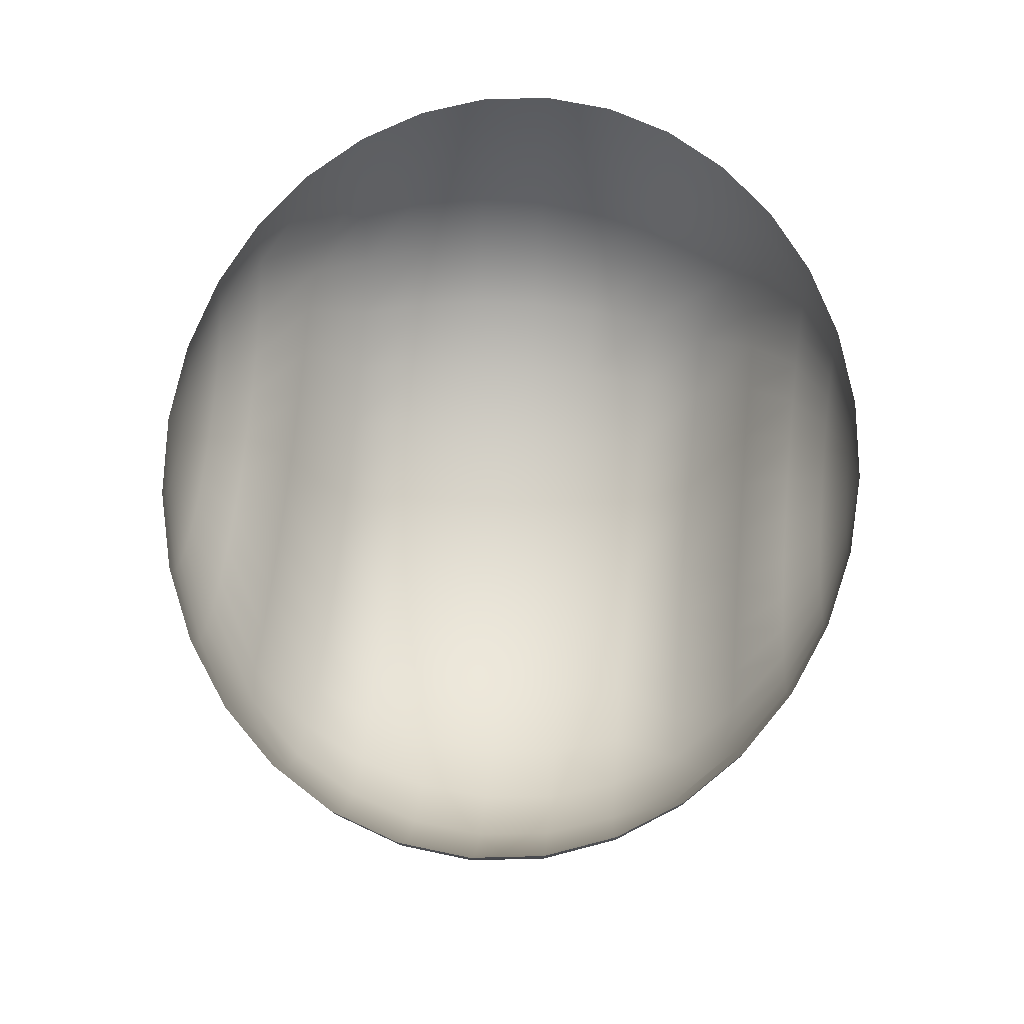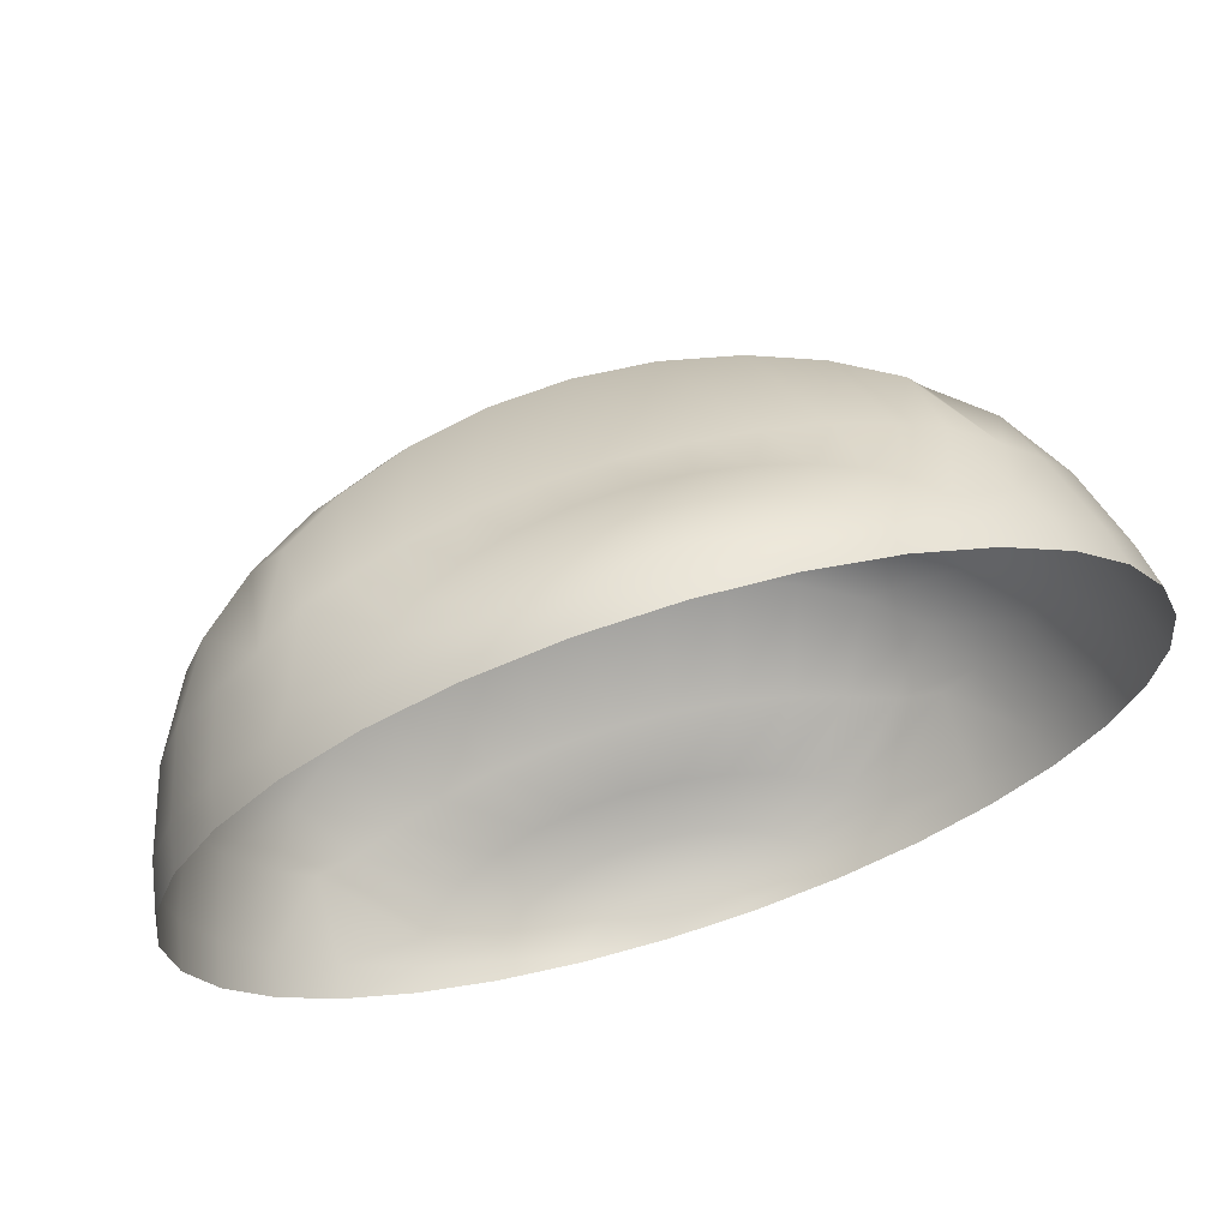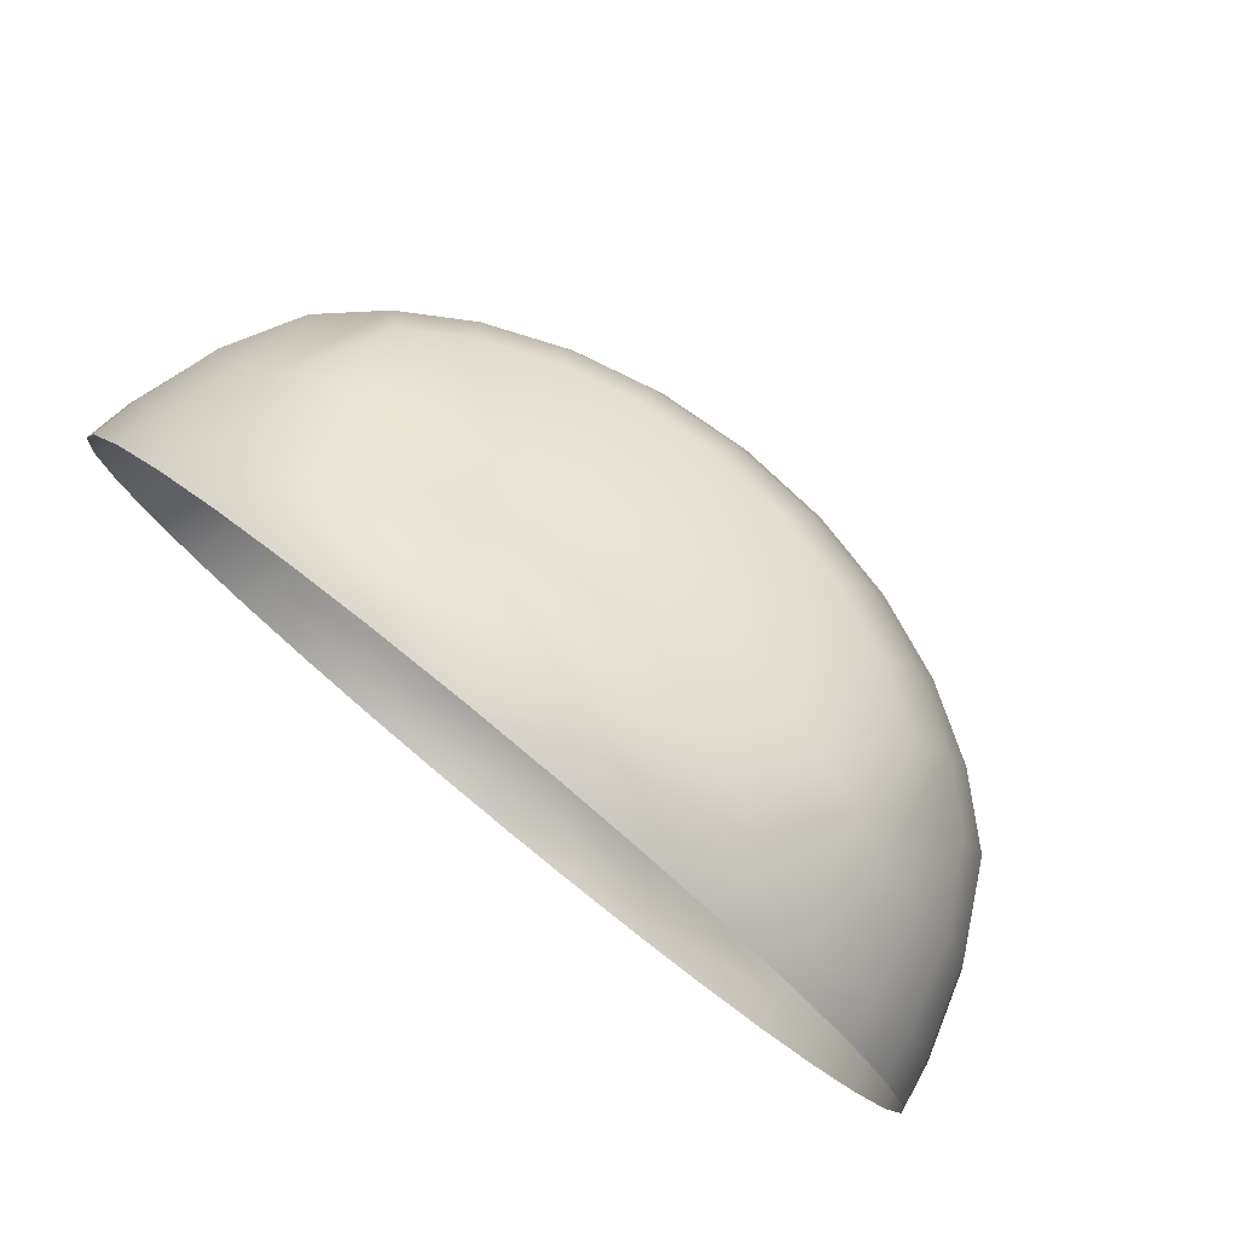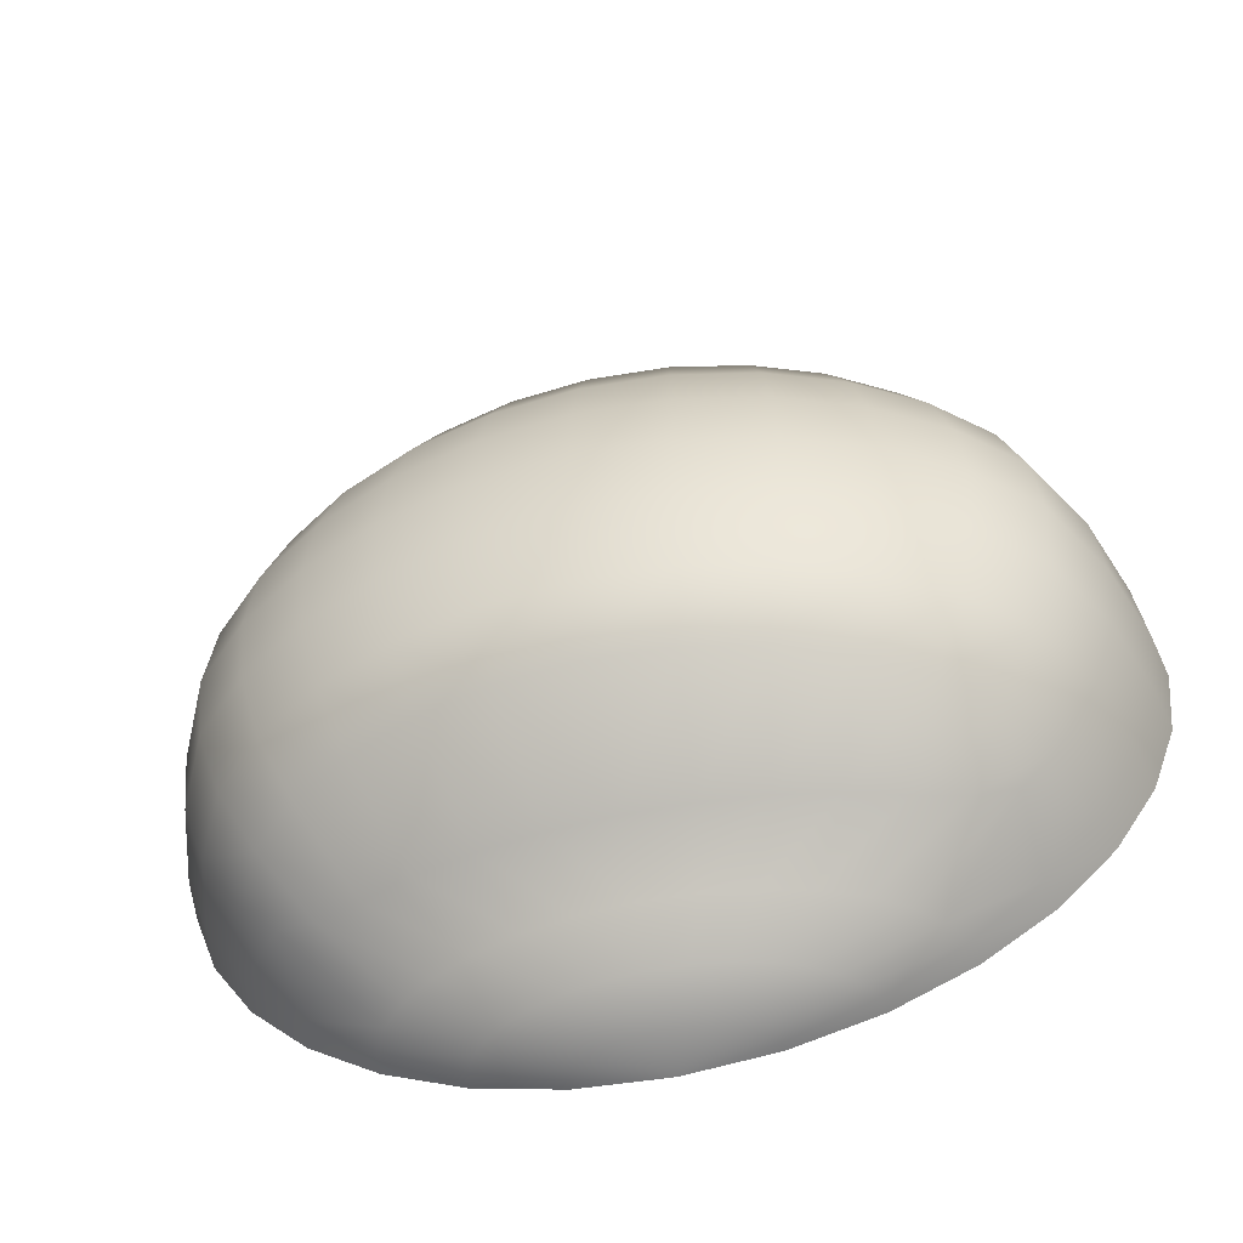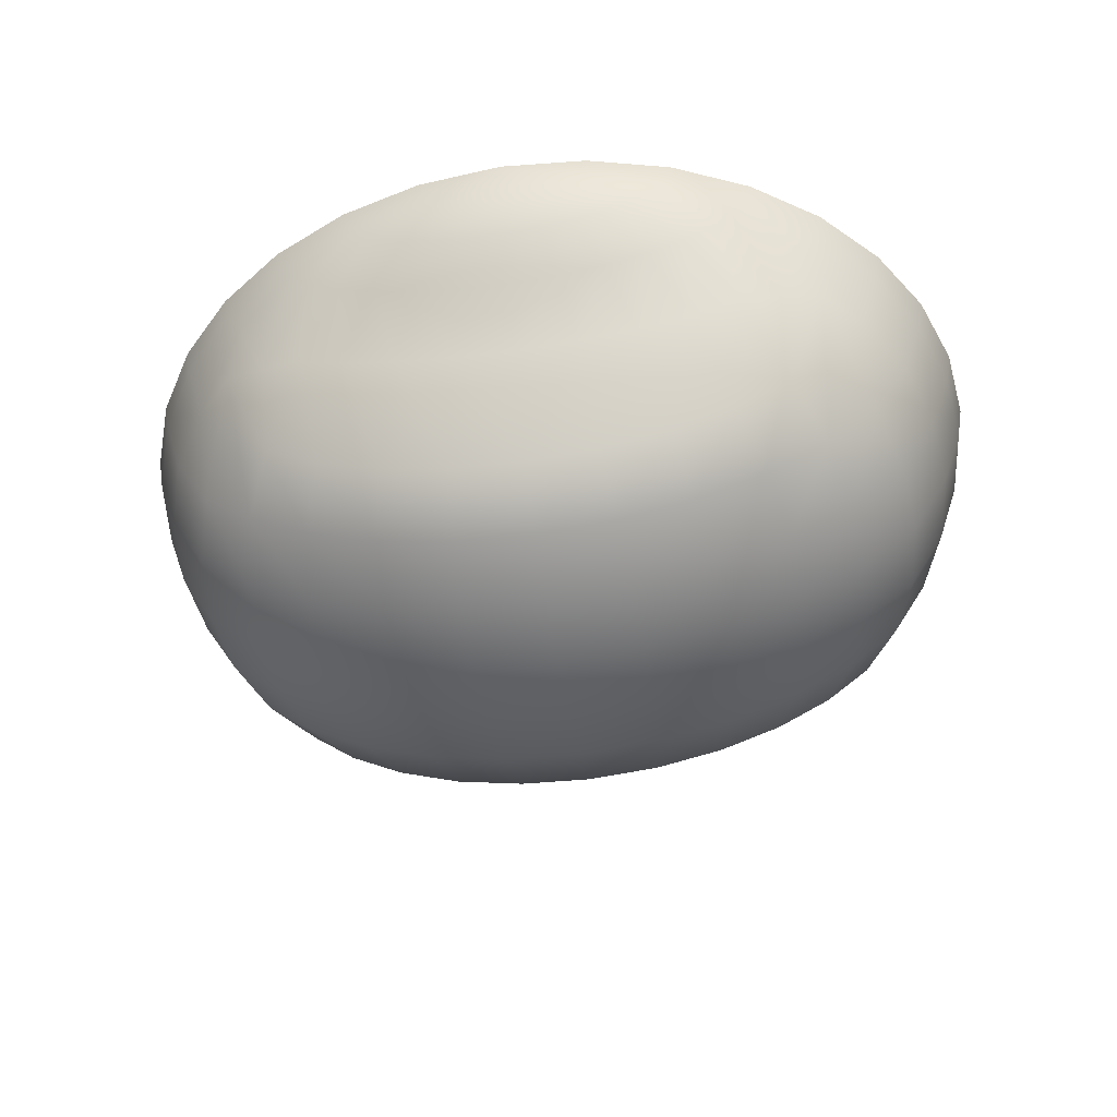
<metadata>
{"format":"obj","ext":"obj","renderer":"f3d","projection":"perspective","resolution":1024,"background":"white","views":[{"elev":66.9,"azim":95.3,"up":"+Z"},{"elev":64.2,"azim":-17.5,"up":"+Y"},{"elev":78.5,"azim":39.3,"up":"+Y"},{"elev":-53.4,"azim":-165.6,"up":"+Y"},{"elev":-53.5,"azim":-170.9,"up":"+Z"}]}
</metadata>
<code>
o Sphere_Sphere.001
v 0 0.9624 -0.8646
v 0.226 0.9624 -0.8558
v 0.1776 1.132 -0.6672
v 0 1.132 -0.6765
v 0 -1.132 -0.6765
v 0.1776 -1.132 -0.6672
v 0.226 -0.9624 -0.8558
v 0 -0.9624 -0.8646
v 0 -1.257 -0.5262
v 0.1223 -1.257 -0.5198
v 0 -1.335 -0.3631
v 0.06236 -1.335 -0.3598
v 0 1.335 -0.3631
v 0.06236 1.335 -0.3598
v 0 1.361 -0.1935
v 0 -1.361 -0.1935
v 0 1.257 -0.5262
v 0.1223 1.257 -0.5198
v 0.3484 1.132 -0.6397
v 0.24 1.257 -0.5008
v 0.4434 0.9624 -0.8297
v 0.3484 -1.132 -0.6397
v 0.4434 -0.9624 -0.8297
v 0.24 -1.257 -0.5008
v 0.1223 -1.335 -0.3502
v 0.1223 1.335 -0.3502
v 0.1776 -1.335 -0.3345
v 0.3484 -1.257 -0.4701
v 0.1776 1.335 -0.3345
v 0.3484 1.257 -0.4701
v 0.5058 1.132 -0.5951
v 0.6437 0.9624 -0.7874
v 0.5058 -1.132 -0.5951
v 0.6437 -0.9624 -0.7874
v 0.8193 0.9624 -0.7305
v 0.6437 1.132 -0.535
v 0.6437 -1.132 -0.535
v 0.8193 -0.9624 -0.7305
v 0.4434 -1.257 -0.4287
v 0.226 -1.335 -0.3134
v 0.226 1.335 -0.3134
v 0.4434 1.257 -0.4287
v 0.2658 -1.335 -0.2877
v 0.5214 -1.257 -0.3783
v 0.2658 1.335 -0.2877
v 0.5214 1.257 -0.3783
v 0.7569 1.132 -0.4618
v 0.9634 0.9323 -0.6953
v 0.7569 -1.132 -0.4618
v 0.9834 -0.9352 -0.6612
v 1.07 0.9624 -0.4287
v 0.8411 1.132 -0.3783
v 1.119 0.8661 -0.6242
v 1.259 0.7317 -0.6129
v 0.8411 -1.132 -0.3783
v 1.128 -0.8791 -0.6074
v 0.5793 -1.257 -0.3208
v 0.2953 -1.335 -0.2584
v 0.2953 1.335 -0.2584
v 0.5793 1.257 -0.3208
v 1.514 0 -0.6546
v 1.607 0 -0.3631
v 1.576 0.2655 -0.3598
v 1.485 0.2655 -0.6498
v 0.3135 1.335 -0.2265
v 0.3135 -1.335 -0.2265
v 1.485 -0.2655 -0.6498
v 1.576 -0.2655 -0.3598
v 0.615 1.257 -0.2584
v 1.399 -0.5208 -0.6357
v 1.485 -0.5208 -0.3502
v 0.8929 1.132 -0.2877
v 1.249 -0.7561 -0.6154
v 1.336 -0.7561 -0.3345
v 1.136 0.9624 -0.3134
v 1.136 -0.9624 -0.3134
v 1.336 0.7561 -0.3345
v 0.8929 -1.132 -0.2877
v 1.399 0.5208 -0.6357
v 1.485 0.5208 -0.3502
v 0.615 -1.257 -0.2584
v 1.159 -0.9624 -0.1935
v 1.362 -0.7561 -0.1935
v 1.362 0.7561 -0.1935
v 1.159 0.9624 -0.1935
v 0.9104 -1.132 -0.1935
v 1.514 0.5208 -0.1935
v 0.6271 -1.257 -0.1935
v 1.607 0.2655 -0.1935
v 0.3197 -1.335 -0.1935
v 1.639 0 -0.1935
v 0.3197 1.335 -0.1935
v 1.607 -0.2655 -0.1935
v 0.6271 1.257 -0.1935
v 1.514 -0.5208 -0.1935
v 0.9104 1.132 -0.1935
v -0.1776 1.132 -0.6672
v -0.226 0.9624 -0.8558
v -0.226 -0.9624 -0.8558
v -0.1776 -1.132 -0.6672
v -0.1223 -1.257 -0.5198
v -0.06236 -1.335 -0.3598
v -0.06236 1.335 -0.3598
v -0.1223 1.257 -0.5198
v -0.24 1.257 -0.5008
v -0.3484 1.132 -0.6397
v -0.4434 0.9624 -0.8297
v -0.4434 -0.9624 -0.8297
v -0.3484 -1.132 -0.6397
v -0.24 -1.257 -0.5008
v -0.1223 -1.335 -0.3502
v -0.1223 1.335 -0.3502
v -0.3484 -1.257 -0.4701
v -0.1776 -1.335 -0.3345
v -0.1776 1.335 -0.3345
v -0.3484 1.257 -0.4701
v -0.5058 1.132 -0.5951
v -0.6437 0.9624 -0.7874
v -0.6437 -0.9624 -0.7874
v -0.5058 -1.132 -0.5951
v -0.6437 1.132 -0.535
v -0.8193 0.9624 -0.7305
v -0.8193 -0.9624 -0.7305
v -0.6437 -1.132 -0.535
v -0.4434 -1.257 -0.4287
v -0.226 -1.335 -0.3134
v -0.226 1.335 -0.3134
v -0.4434 1.257 -0.4287
v -0.5214 -1.257 -0.3783
v -0.2658 -1.335 -0.2877
v -0.2658 1.335 -0.2877
v -0.5214 1.257 -0.3783
v -0.7569 1.132 -0.4618
v -0.9634 0.9323 -0.6953
v -0.9834 -0.9352 -0.6612
v -0.7569 -1.132 -0.4618
v -0.8411 1.132 -0.3783
v -1.07 0.9624 -0.4287
v -1.119 0.8661 -0.6242
v -1.259 0.7317 -0.6129
v -1.128 -0.8791 -0.6074
v -0.8411 -1.132 -0.3783
v -0.5793 -1.257 -0.3208
v -0.2953 -1.335 -0.2584
v -0.2953 1.335 -0.2584
v -0.5793 1.257 -0.3208
v -1.514 0 -0.6546
v -1.485 0.2655 -0.6498
v -1.576 0.2655 -0.3598
v -1.607 0 -0.3631
v -0.3135 1.335 -0.2265
v -0.3135 -1.335 -0.2265
v -1.485 -0.2655 -0.6498
v -1.576 -0.2655 -0.3598
v -0.615 1.257 -0.2584
v -1.399 -0.5208 -0.6357
v -1.485 -0.5208 -0.3502
v -0.8929 1.132 -0.2877
v -1.249 -0.7561 -0.6154
v -1.336 -0.7561 -0.3345
v -1.136 0.9624 -0.3134
v -1.136 -0.9624 -0.3134
v -1.336 0.7561 -0.3345
v -0.8929 -1.132 -0.2877
v -1.399 0.5208 -0.6357
v -1.485 0.5208 -0.3502
v -0.615 -1.257 -0.2584
v -1.362 -0.7561 -0.1935
v -1.159 -0.9624 -0.1935
v -1.159 0.9624 -0.1935
v -1.362 0.7561 -0.1935
v -0.9104 -1.132 -0.1935
v -1.514 0.5208 -0.1935
v -0.6271 -1.257 -0.1935
v -1.607 0.2655 -0.1935
v -0.3197 -1.335 -0.1935
v -1.639 0 -0.1935
v -0.3197 1.335 -0.1935
v -1.607 -0.2655 -0.1935
v -0.6271 1.257 -0.1935
v -1.514 -0.5208 -0.1935
v -0.9104 1.132 -0.1935
v 0.2658 -0.7561 -1.258
v 0 -0.7561 -1.277
v 0 0.7561 -1.277
v 0.2658 0.7561 -1.258
v 0 0.5208 -1.39
v 0.2953 0.5208 -1.368
v 0 0.2655 -1.459
v 0.3135 0.2655 -1.436
v 0 0 -1.483
v 0.3197 0 -1.459
v 0 -0.2655 -1.459
v 0.3135 -0.2655 -1.436
v 0 -0.5208 -1.39
v 0.2953 -0.5208 -1.368
v 0.5214 -0.7561 -1.2
v 0.5793 -0.5208 -1.304
v 0.5214 0.7561 -1.2
v 0.5793 0.5208 -1.304
v 0.615 0.2655 -1.368
v 0.6271 0 -1.39
v 0.615 -0.2655 -1.368
v 0.8929 0.2655 -1.258
v 0.8411 0.5208 -1.2
v 0.9104 0 -1.277
v 0.8929 -0.2655 -1.258
v 0.8411 -0.5208 -1.2
v 0.7569 -0.7561 -1.106
v 0.7569 0.7561 -1.106
v 0.9634 -0.7561 -0.9801
v 1.07 -0.5208 -1.06
v 0.9634 0.7561 -0.9801
v 1.07 0.5208 -1.06
v 1.136 0.2655 -1.109
v 1.159 0 -1.125
v 1.136 -0.2655 -1.109
v 1.362 0 -0.9406
v 1.336 0.2655 -0.9276
v 1.336 -0.2655 -0.9276
v 1.259 -0.5208 -0.889
v 1.133 -0.7561 -0.8264
v 1.259 0.5208 -0.889
v -0.2658 -0.7561 -1.258
v -0.2658 0.7561 -1.258
v -0.2953 0.5208 -1.368
v -0.3135 0.2655 -1.436
v -0.3197 0 -1.459
v -0.3135 -0.2655 -1.436
v -0.2953 -0.5208 -1.368
v -0.5793 -0.5208 -1.304
v -0.5214 -0.7561 -1.2
v -0.5214 0.7561 -1.2
v -0.5793 0.5208 -1.304
v -0.615 0.2655 -1.368
v -0.6271 0 -1.39
v -0.615 -0.2655 -1.368
v -0.8411 0.5208 -1.2
v -0.8929 0.2655 -1.258
v -0.9104 0 -1.277
v -0.8929 -0.2655 -1.258
v -0.8411 -0.5208 -1.2
v -0.7569 -0.7561 -1.106
v -0.7569 0.7561 -1.106
v -1.07 -0.5208 -1.06
v -0.9634 -0.7561 -0.9801
v -0.9634 0.7561 -0.9801
v -1.07 0.5208 -1.06
v -1.136 0.2655 -1.109
v -1.159 0 -1.125
v -1.136 -0.2655 -1.109
v -1.336 0.2655 -0.9276
v -1.362 0 -0.9406
v -1.336 -0.2655 -0.9276
v -1.259 -0.5208 -0.889
v -1.133 -0.7561 -0.8264
v -1.259 0.5208 -0.889
f 1 2 3 4
f 5 6 7 8
f 9 10 6 5
f 11 12 10 9
f 13 14 15
f 16 12 11
f 17 18 14 13
f 4 3 18 17
f 3 19 20 18
f 2 21 19 3
f 6 22 23 7
f 10 24 22 6
f 12 25 24 10
f 14 26 15
f 16 25 12
f 18 20 26 14
f 25 27 28 24
f 26 29 15
f 16 27 25
f 20 30 29 26
f 19 31 30 20
f 21 32 31 19
f 22 33 34 23
f 24 28 33 22
f 32 35 36 31
f 33 37 38 34
f 28 39 37 33
f 27 40 39 28
f 29 41 15
f 16 40 27
f 30 42 41 29
f 31 36 42 30
f 40 43 44 39
f 41 45 15
f 16 43 40
f 42 46 45 41
f 36 47 46 42
f 35 48 47 36
f 37 49 50 38
f 39 44 49 37
f 48 51 52 47
f 53 54 51 48
f 49 55 56 50
f 44 57 55 49
f 43 58 57 44
f 45 59 15
f 16 58 43
f 46 60 59 45
f 47 52 60 46
f 61 62 63 64
f 59 65 15
f 16 66 58
f 67 68 62 61
f 60 69 65 59
f 70 71 68 67
f 52 72 69 60
f 73 74 71 70
f 51 75 72 52
f 56 76 74 73
f 54 77 75 51
f 55 78 76 56
f 79 80 77 54
f 57 81 78 55
f 64 63 80 79
f 58 66 81 57
f 76 82 83 74
f 77 84 85 75
f 78 86 82 76
f 80 87 84 77
f 81 88 86 78
f 63 89 87 80
f 66 90 88 81
f 62 91 89 63
f 65 92 15
f 16 90 66
f 68 93 91 62
f 69 94 92 65
f 71 95 93 68
f 72 96 94 69
f 74 83 95 71
f 75 85 96 72
f 1 4 97 98
f 5 8 99 100
f 9 5 100 101
f 11 9 101 102
f 13 15 103
f 16 11 102
f 17 13 103 104
f 4 17 104 97
f 97 104 105 106
f 98 97 106 107
f 100 99 108 109
f 101 100 109 110
f 102 101 110 111
f 103 15 112
f 16 102 111
f 104 103 112 105
f 111 110 113 114
f 112 15 115
f 16 111 114
f 105 112 115 116
f 106 105 116 117
f 107 106 117 118
f 109 108 119 120
f 110 109 120 113
f 118 117 121 122
f 120 119 123 124
f 113 120 124 125
f 114 113 125 126
f 115 15 127
f 16 114 126
f 116 115 127 128
f 117 116 128 121
f 126 125 129 130
f 127 15 131
f 16 126 130
f 128 127 131 132
f 121 128 132 133
f 122 121 133 134
f 124 123 135 136
f 125 124 136 129
f 134 133 137 138
f 139 134 138 140
f 136 135 141 142
f 129 136 142 143
f 130 129 143 144
f 131 15 145
f 16 130 144
f 132 131 145 146
f 133 132 146 137
f 147 148 149 150
f 145 15 151
f 16 144 152
f 153 147 150 154
f 146 145 151 155
f 156 153 154 157
f 137 146 155 158
f 159 156 157 160
f 138 137 158 161
f 141 159 160 162
f 140 138 161 163
f 142 141 162 164
f 165 140 163 166
f 143 142 164 167
f 148 165 166 149
f 144 143 167 152
f 162 160 168 169
f 163 161 170 171
f 164 162 169 172
f 166 163 171 173
f 167 164 172 174
f 149 166 173 175
f 152 167 174 176
f 150 149 175 177
f 151 15 178
f 16 152 176
f 154 150 177 179
f 155 151 178 180
f 157 154 179 181
f 158 155 180 182
f 160 157 181 168
f 161 158 182 170
f 8 7 183 184
f 185 186 2 1
f 187 188 186 185
f 189 190 188 187
f 191 192 190 189
f 193 194 192 191
f 195 196 194 193
f 184 183 196 195
f 183 197 198 196
f 7 23 197 183
f 186 199 21 2
f 188 200 199 186
f 190 201 200 188
f 192 202 201 190
f 194 203 202 192
f 196 198 203 194
f 201 204 205 200
f 202 206 204 201
f 203 207 206 202
f 198 208 207 203
f 197 209 208 198
f 23 34 209 197
f 199 210 32 21
f 200 205 210 199
f 209 211 212 208
f 34 38 211 209
f 210 213 35 32
f 205 214 213 210
f 204 215 214 205
f 206 216 215 204
f 207 217 216 206
f 208 212 217 207
f 216 218 219 215
f 217 220 218 216
f 212 221 220 217
f 211 222 221 212
f 38 50 222 211
f 213 53 48 35
f 214 223 53 213
f 215 219 223 214
f 50 56 73 222
f 223 79 54 53
f 219 64 79 223
f 218 61 64 219
f 220 67 61 218
f 221 70 67 220
f 222 73 70 221
f 8 184 224 99
f 185 1 98 225
f 187 185 225 226
f 189 187 226 227
f 191 189 227 228
f 193 191 228 229
f 195 193 229 230
f 184 195 230 224
f 224 230 231 232
f 99 224 232 108
f 225 98 107 233
f 226 225 233 234
f 227 226 234 235
f 228 227 235 236
f 229 228 236 237
f 230 229 237 231
f 235 234 238 239
f 236 235 239 240
f 237 236 240 241
f 231 237 241 242
f 232 231 242 243
f 108 232 243 119
f 233 107 118 244
f 234 233 244 238
f 243 242 245 246
f 119 243 246 123
f 244 118 122 247
f 238 244 247 248
f 239 238 248 249
f 240 239 249 250
f 241 240 250 251
f 242 241 251 245
f 250 249 252 253
f 251 250 253 254
f 245 251 254 255
f 246 245 255 256
f 123 246 256 135
f 247 122 134 139
f 248 247 139 257
f 249 248 257 252
f 135 256 159 141
f 257 139 140 165
f 252 257 165 148
f 253 252 148 147
f 254 253 147 153
f 255 254 153 156
f 256 255 156 159

</code>
